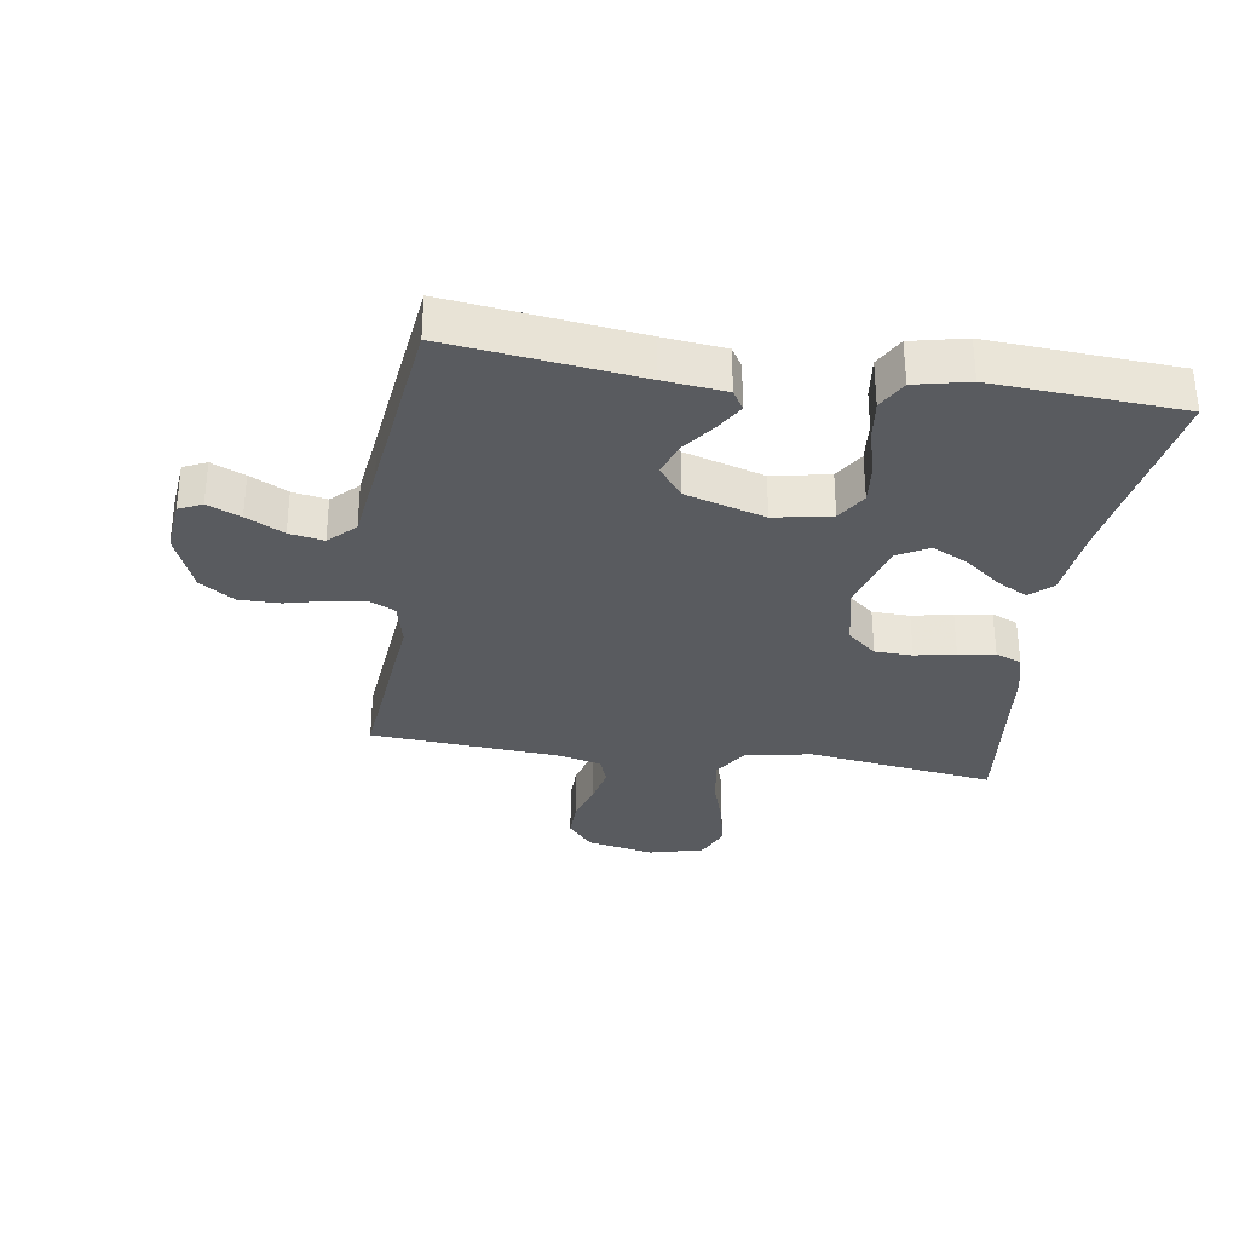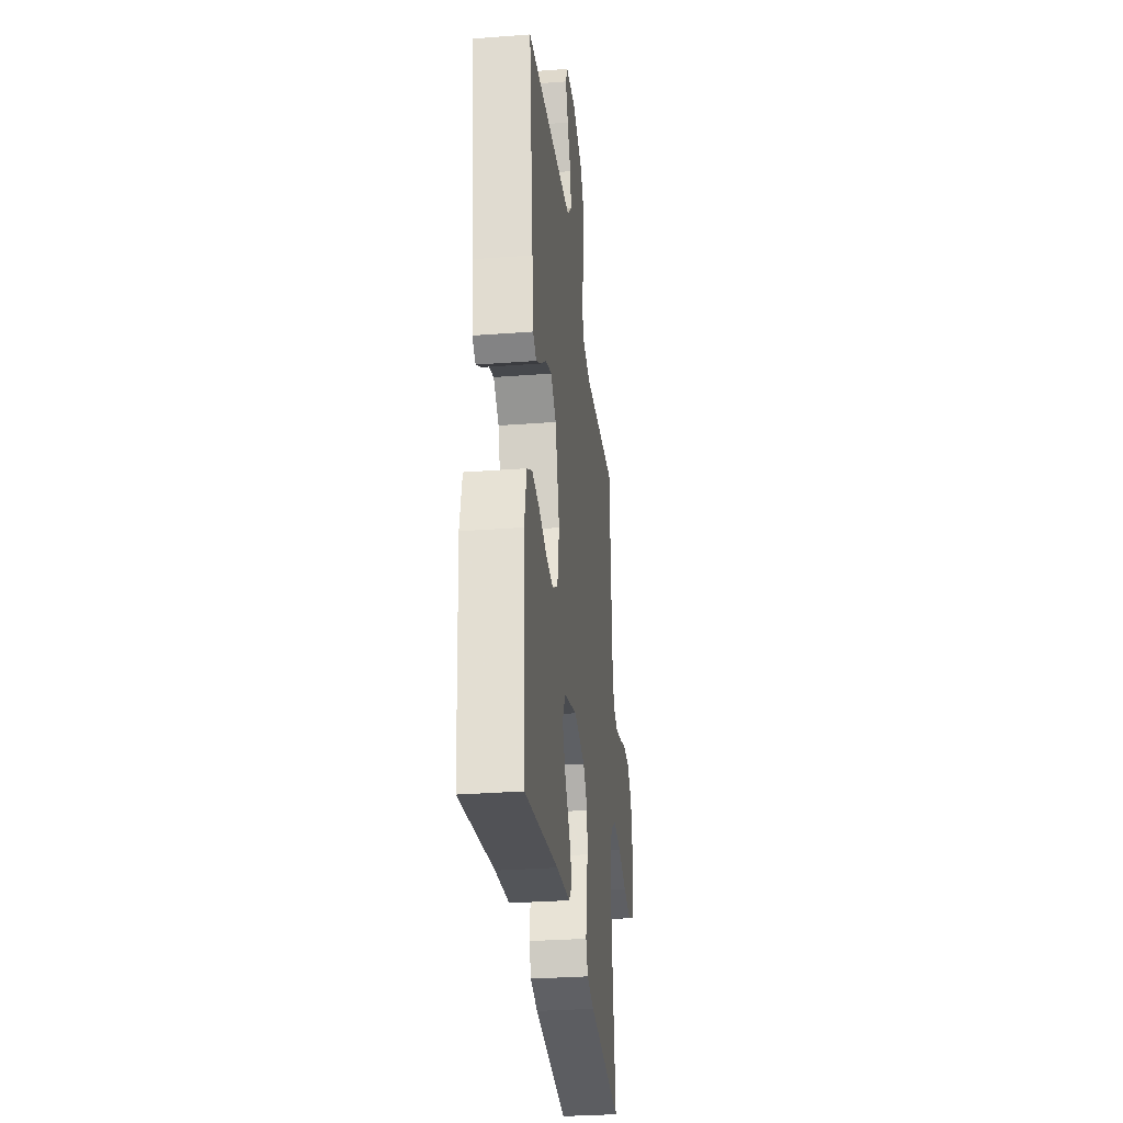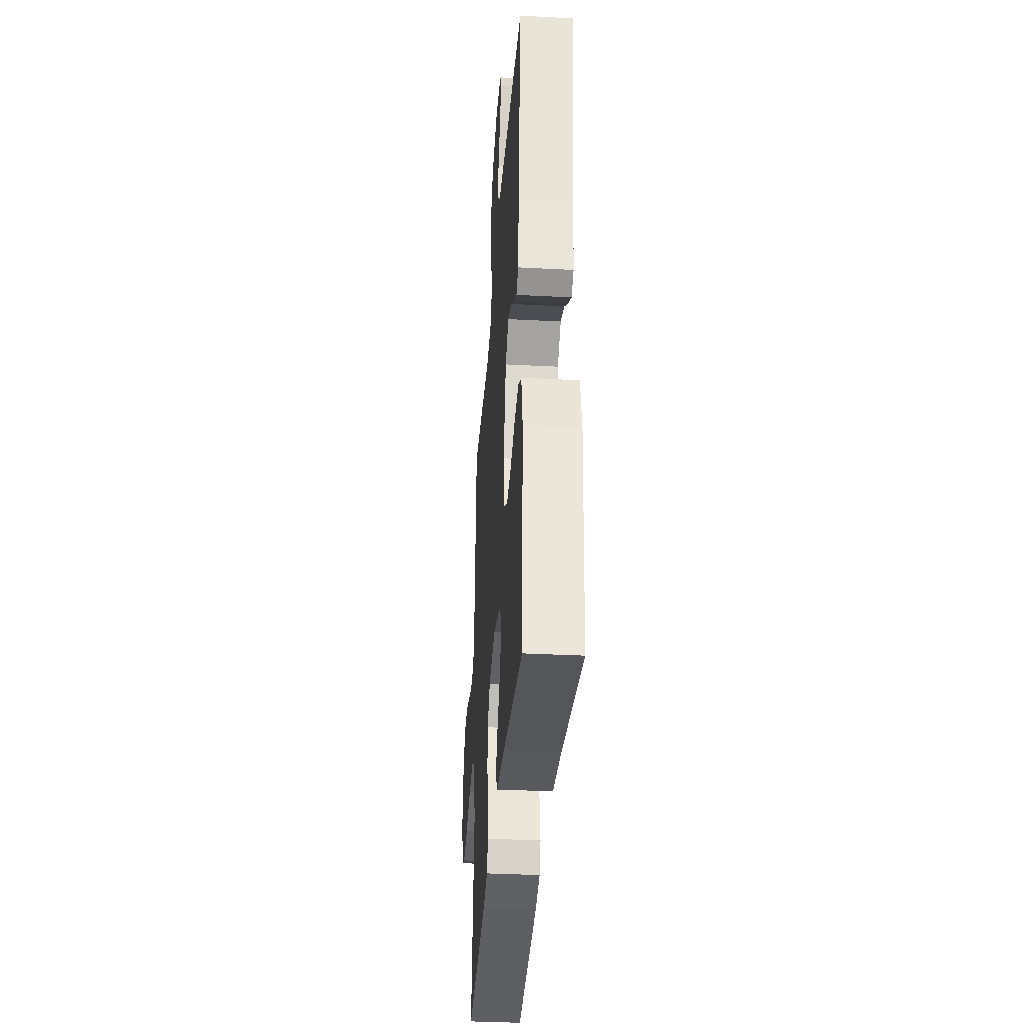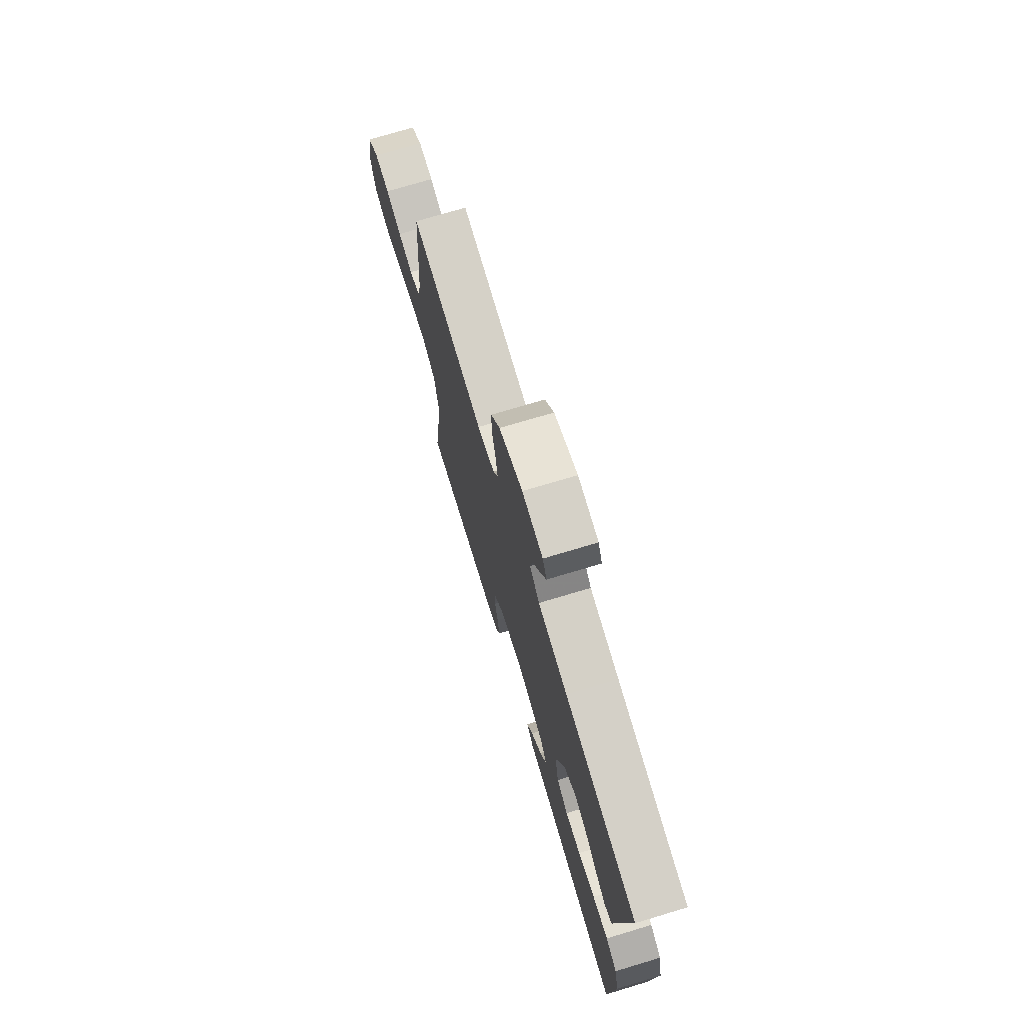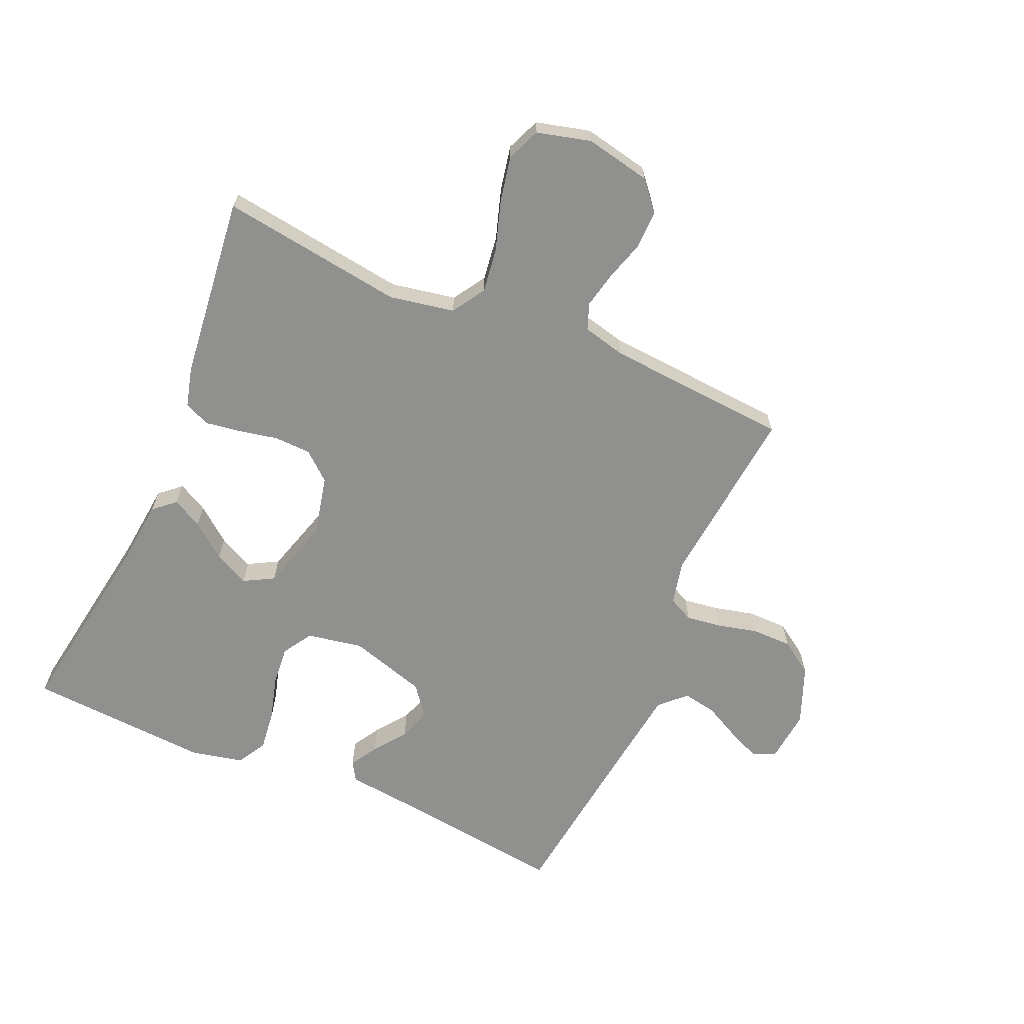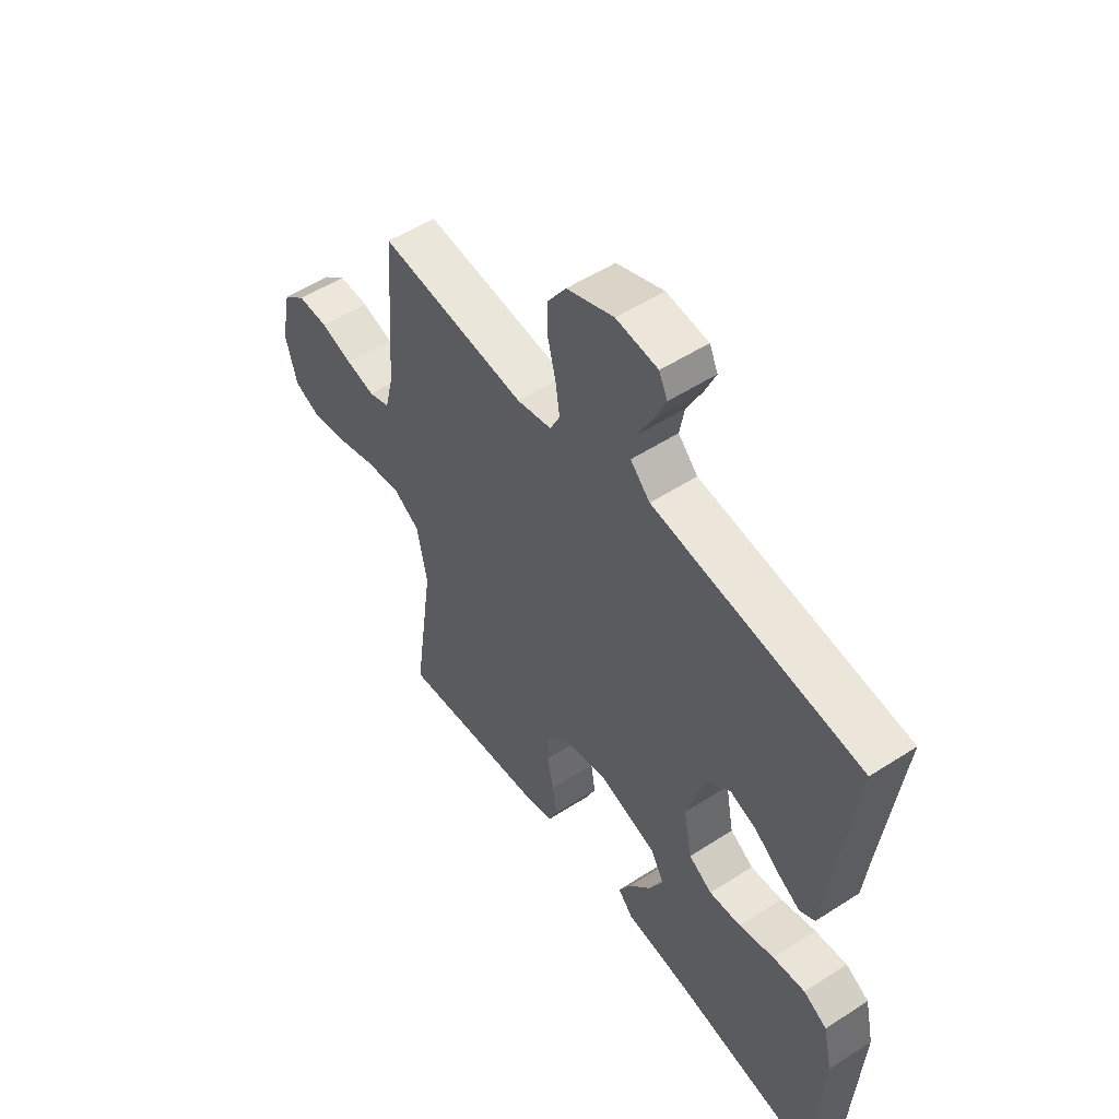
<metadata>
{"format":"obj","ext":"obj","renderer":"f3d","projection":"perspective","resolution":1024,"background":"white","views":[{"elev":-32.2,"azim":81.5,"up":"+Y"},{"elev":-30.3,"azim":96.3,"up":"+Z"},{"elev":-35.1,"azim":86.0,"up":"+Z"},{"elev":73.9,"azim":73.3,"up":"+Z"},{"elev":-65.6,"azim":-113.6,"up":"+Y"},{"elev":53.2,"azim":55.3,"up":"+Z"}]}
</metadata>
<code>
v 0.5 0.07 0.5
v 0.463 0.07 0.2
v 0.452 0.07 0.1
v 0.421 0.07 0.081
v 0.376 0.07 0.108
v 0.324 0.07 0.147
v 0.271 0.07 0.165
v 0.222 0.07 0.127
v 0.184 0.07 0
v 0.201 0.07 -0.091
v 0.249 0.07 -0.121
v 0.314 0.07 -0.115
v 0.386 0.07 -0.095
v 0.452 0.07 -0.087
v 0.5 0.07 -0.114
v 0.519 0.07 -0.2
v 0.5 0.07 -0.5
v 0.2 0.07 -0.452
v 0.077 0.07 -0.439
v 0.046 0.07 -0.404
v 0.072 0.07 -0.355
v 0.117 0.07 -0.298
v 0.145 0.07 -0.241
v 0.118 0.07 -0.192
v 0 0.07 -0.157
v -0.098 0.07 -0.179
v -0.137 0.07 -0.225
v -0.139 0.07 -0.285
v -0.126 0.07 -0.349
v -0.117 0.07 -0.407
v -0.135 0.07 -0.449
v -0.2 0.07 -0.466
v -0.5 0.07 -0.5
v -0.458 0.07 -0.2
v -0.478 0.07 -0.094
v -0.532 0.07 -0.06
v -0.605 0.07 -0.07
v -0.686 0.07 -0.096
v -0.76 0.07 -0.111
v -0.815 0.07 -0.088
v -0.838 0.07 0
v -0.816 0.07 0.107
v -0.769 0.07 0.147
v -0.707 0.07 0.146
v -0.642 0.07 0.126
v -0.582 0.07 0.113
v -0.539 0.07 0.129
v -0.522 0.07 0.2
v -0.5 0.07 0.5
v -0.2 0.07 0.47
v -0.129 0.07 0.486
v -0.109 0.07 0.527
v -0.117 0.07 0.585
v -0.133 0.07 0.65
v -0.133 0.07 0.716
v -0.096 0.07 0.771
v 0 0.07 0.809
v 0.085 0.07 0.8
v 0.102 0.07 0.763
v 0.079 0.07 0.71
v 0.048 0.07 0.65
v 0.038 0.07 0.595
v 0.078 0.07 0.554
v 0.2 0.07 0.538
v 0.5 0 0.5
v 0.463 0 0.2
v 0.452 0 0.1
v 0.421 0 0.081
v 0.376 0 0.108
v 0.324 0 0.147
v 0.271 0 0.165
v 0.222 0 0.127
v 0.184 0 0
v 0.201 0 -0.091
v 0.249 0 -0.121
v 0.314 0 -0.115
v 0.386 0 -0.095
v 0.452 0 -0.087
v 0.5 0 -0.114
v 0.519 0 -0.2
v 0.5 0 -0.5
v 0.2 0 -0.452
v 0.077 0 -0.439
v 0.046 0 -0.404
v 0.072 0 -0.355
v 0.117 0 -0.298
v 0.145 0 -0.241
v 0.118 0 -0.192
v 0 0 -0.157
v -0.098 0 -0.179
v -0.137 0 -0.225
v -0.139 0 -0.285
v -0.126 0 -0.349
v -0.117 0 -0.407
v -0.135 0 -0.449
v -0.2 0 -0.466
v -0.5 0 -0.5
v -0.458 0 -0.2
v -0.478 0 -0.094
v -0.532 0 -0.06
v -0.605 0 -0.07
v -0.686 0 -0.096
v -0.76 0 -0.111
v -0.815 0 -0.088
v -0.838 0 0
v -0.816 0 0.107
v -0.769 0 0.147
v -0.707 0 0.146
v -0.642 0 0.126
v -0.582 0 0.113
v -0.539 0 0.129
v -0.522 0 0.2
v -0.5 0 0.5
v -0.2 0 0.47
v -0.129 0 0.486
v -0.109 0 0.527
v -0.117 0 0.585
v -0.133 0 0.65
v -0.133 0 0.716
v -0.096 0 0.771
v 0 0 0.809
v 0.085 0 0.8
v 0.102 0 0.763
v 0.079 0 0.71
v 0.048 0 0.65
v 0.038 0 0.595
v 0.078 0 0.554
v 0.2 0 0.538
f 59 60 61
f 58 59 61
f 57 58 61
f 56 57 61
f 55 56 61
f 54 55 61
f 53 54 61
f 52 53 61 62
f 51 52 62 63
f 48 49 50
f 47 48 50 51
f 43 44 45
f 42 43 45
f 41 42 45
f 40 41 45
f 39 40 45
f 38 39 45
f 37 38 45
f 36 37 45 46
f 35 36 46 47
f 32 33 34
f 31 32 34
f 30 31 34
f 29 30 34
f 28 29 34
f 27 28 34 35
f 51 63 64
f 47 51 64
f 35 47 64
f 27 35 64
f 26 27 64
f 20 21 22
f 19 20 22
f 18 19 22
f 18 22 23
f 17 18 23
f 16 17 23
f 15 16 23
f 14 15 23
f 13 14 23
f 12 13 23
f 11 12 23 24
f 4 5 6
f 3 4 6
f 2 3 6
f 2 6 7
f 1 2 7
f 25 26 64 1
f 10 11 24 25
f 9 10 25
f 8 9 25
f 1 7 8
f 1 8 25
f 125 124 123
f 125 123 122
f 125 122 121
f 125 121 120
f 125 120 119
f 125 119 118
f 125 118 117
f 126 125 117 116
f 127 126 116 115
f 114 113 112
f 115 114 112 111
f 109 108 107
f 109 107 106
f 109 106 105
f 109 105 104
f 109 104 103
f 109 103 102
f 109 102 101
f 110 109 101 100
f 111 110 100 99
f 98 97 96
f 98 96 95
f 98 95 94
f 98 94 93
f 98 93 92
f 99 98 92 91
f 128 127 115
f 128 115 111
f 128 111 99
f 128 99 91
f 128 91 90
f 86 85 84
f 86 84 83
f 86 83 82
f 87 86 82
f 87 82 81
f 87 81 80
f 87 80 79
f 87 79 78
f 87 78 77
f 87 77 76
f 88 87 76 75
f 70 69 68
f 70 68 67
f 70 67 66
f 71 70 66
f 71 66 65
f 65 128 90 89
f 89 88 75 74
f 89 74 73
f 89 73 72
f 72 71 65
f 89 72 65
f 1 65 66 2
f 2 66 67 3
f 3 67 68 4
f 4 68 69 5
f 5 69 70 6
f 6 70 71 7
f 7 71 72 8
f 8 72 73 9
f 9 73 74 10
f 10 74 75 11
f 11 75 76 12
f 12 76 77 13
f 13 77 78 14
f 14 78 79 15
f 15 79 80 16
f 16 80 81 17
f 17 81 82 18
f 18 82 83 19
f 19 83 84 20
f 20 84 85 21
f 21 85 86 22
f 22 86 87 23
f 23 87 88 24
f 24 88 89 25
f 25 89 90 26
f 26 90 91 27
f 27 91 92 28
f 28 92 93 29
f 29 93 94 30
f 30 94 95 31
f 31 95 96 32
f 32 96 97 33
f 33 97 98 34
f 34 98 99 35
f 35 99 100 36
f 36 100 101 37
f 37 101 102 38
f 38 102 103 39
f 39 103 104 40
f 40 104 105 41
f 41 105 106 42
f 42 106 107 43
f 43 107 108 44
f 44 108 109 45
f 45 109 110 46
f 46 110 111 47
f 47 111 112 48
f 48 112 113 49
f 49 113 114 50
f 50 114 115 51
f 51 115 116 52
f 52 116 117 53
f 53 117 118 54
f 54 118 119 55
f 55 119 120 56
f 56 120 121 57
f 57 121 122 58
f 58 122 123 59
f 59 123 124 60
f 60 124 125 61
f 61 125 126 62
f 62 126 127 63
f 63 127 128 64
f 64 128 65 1

</code>
